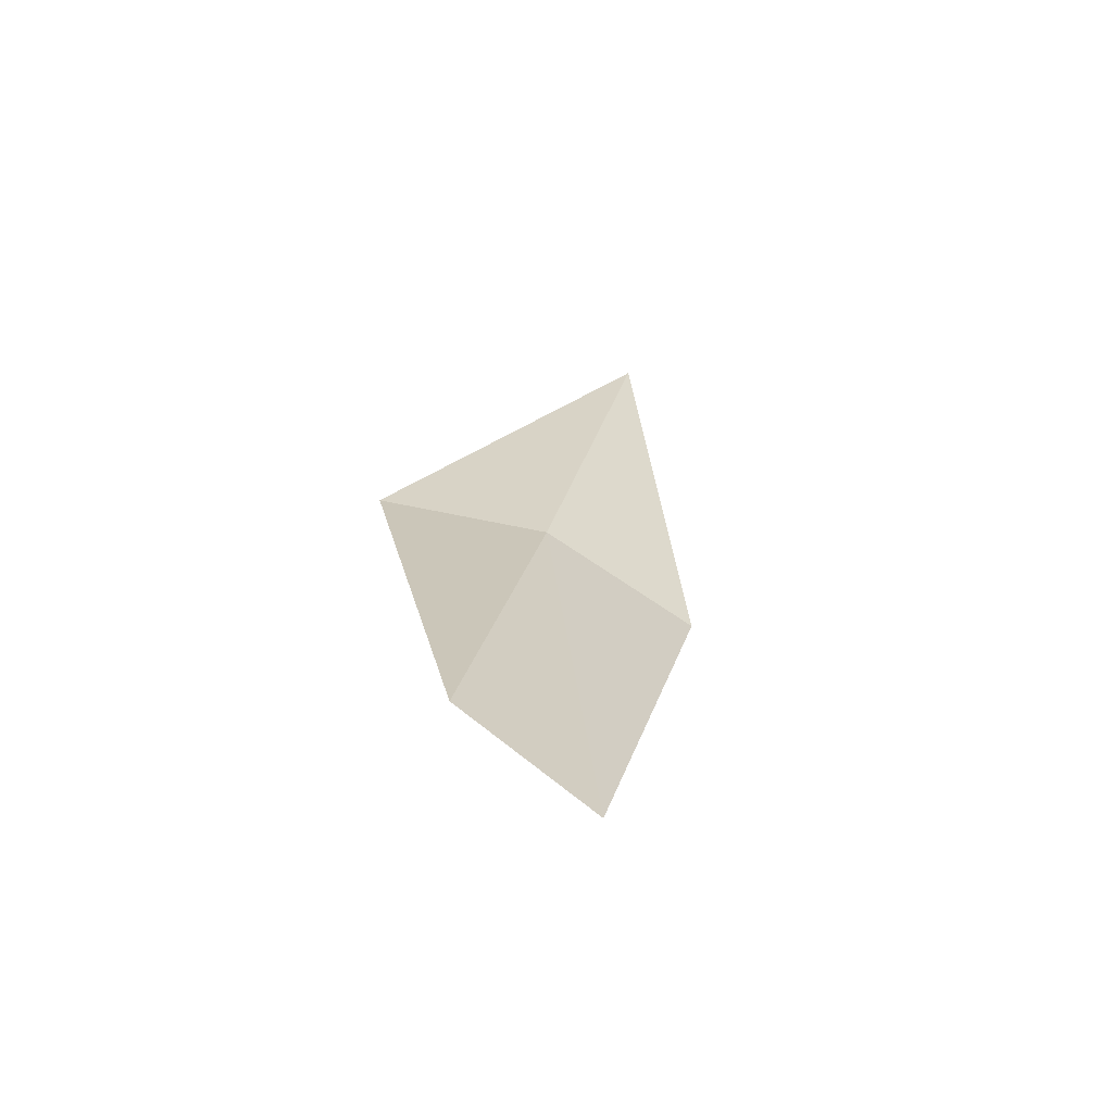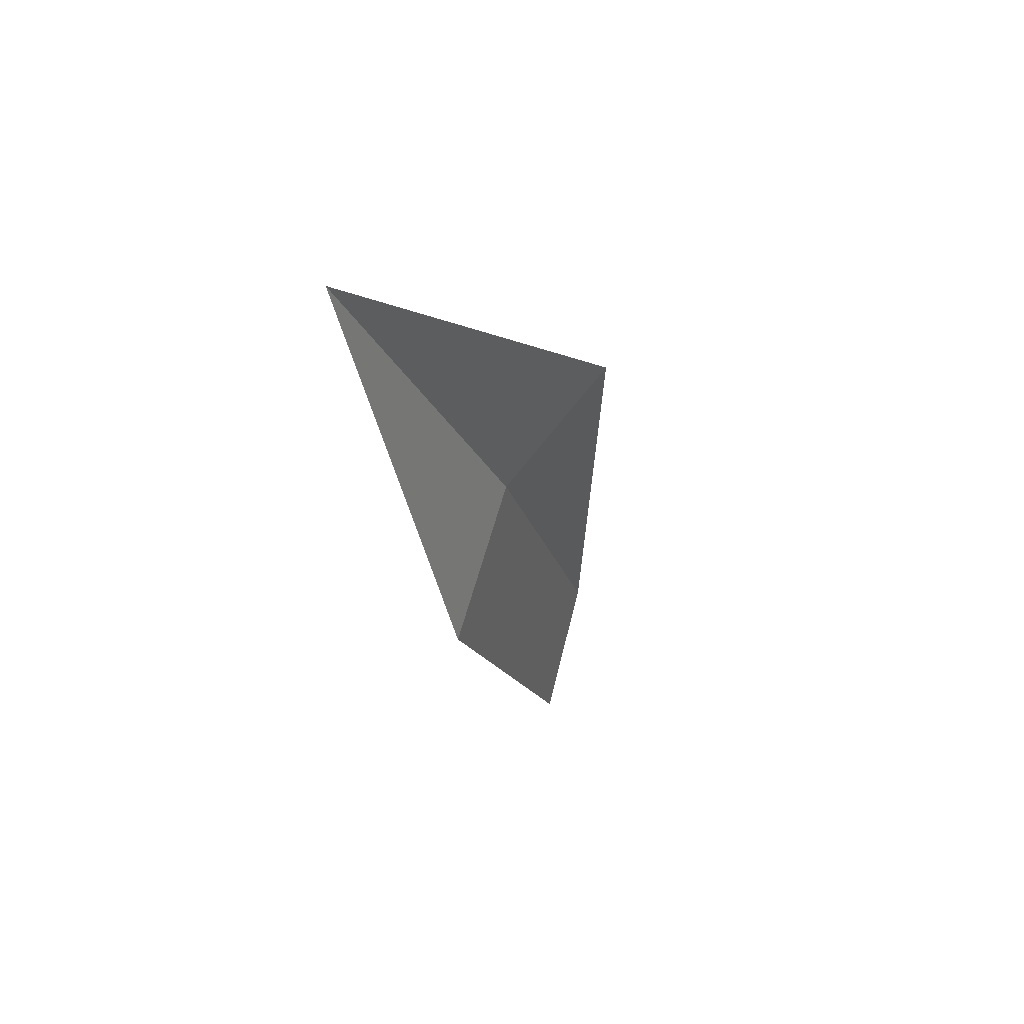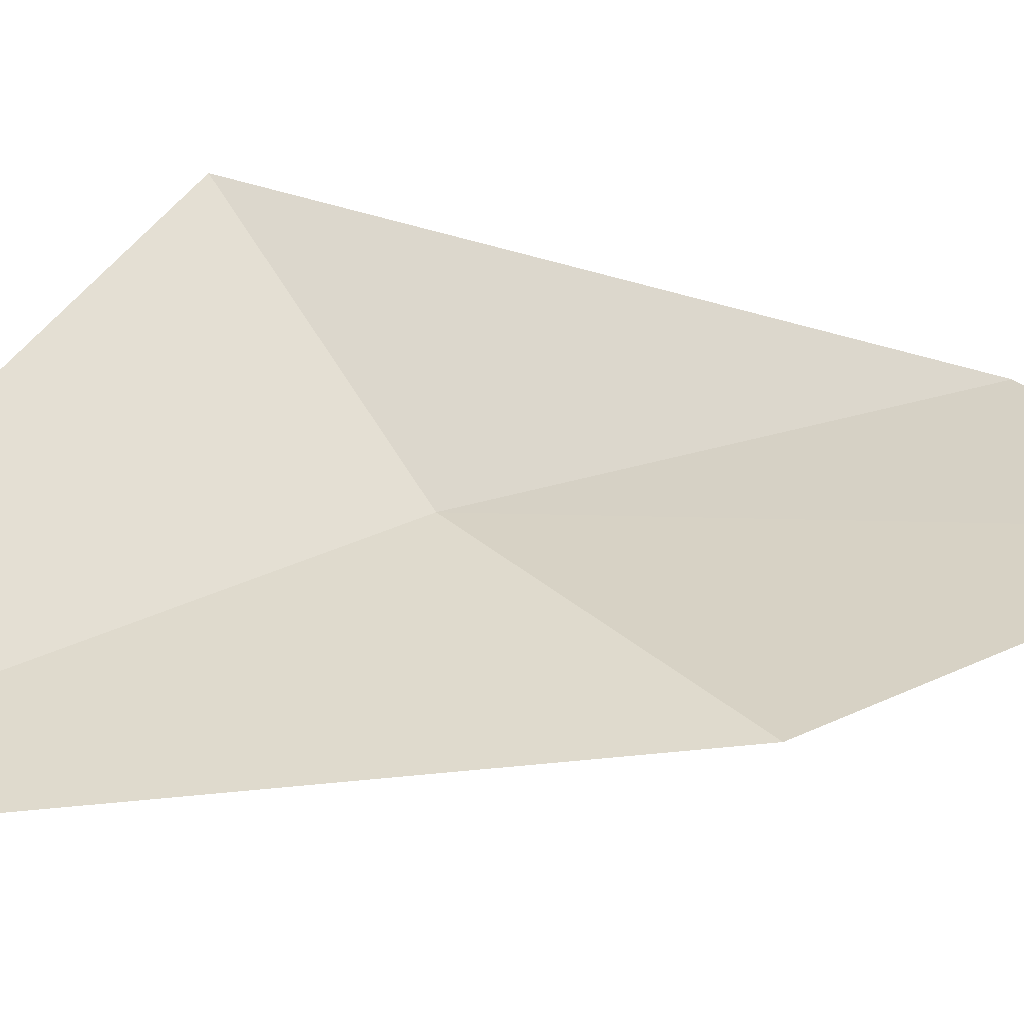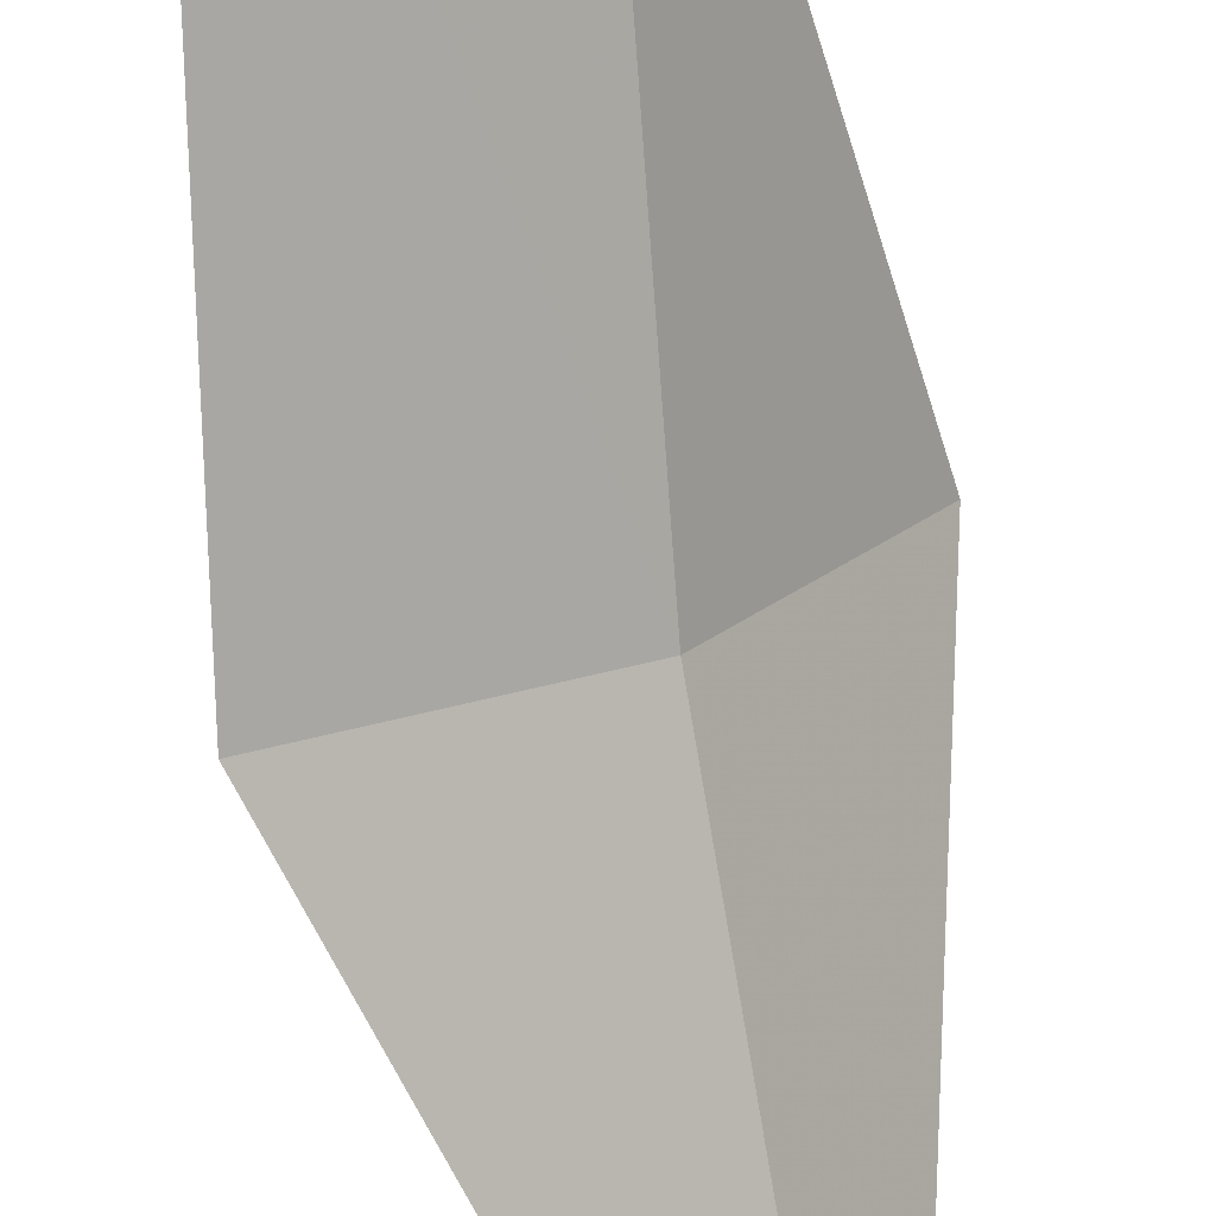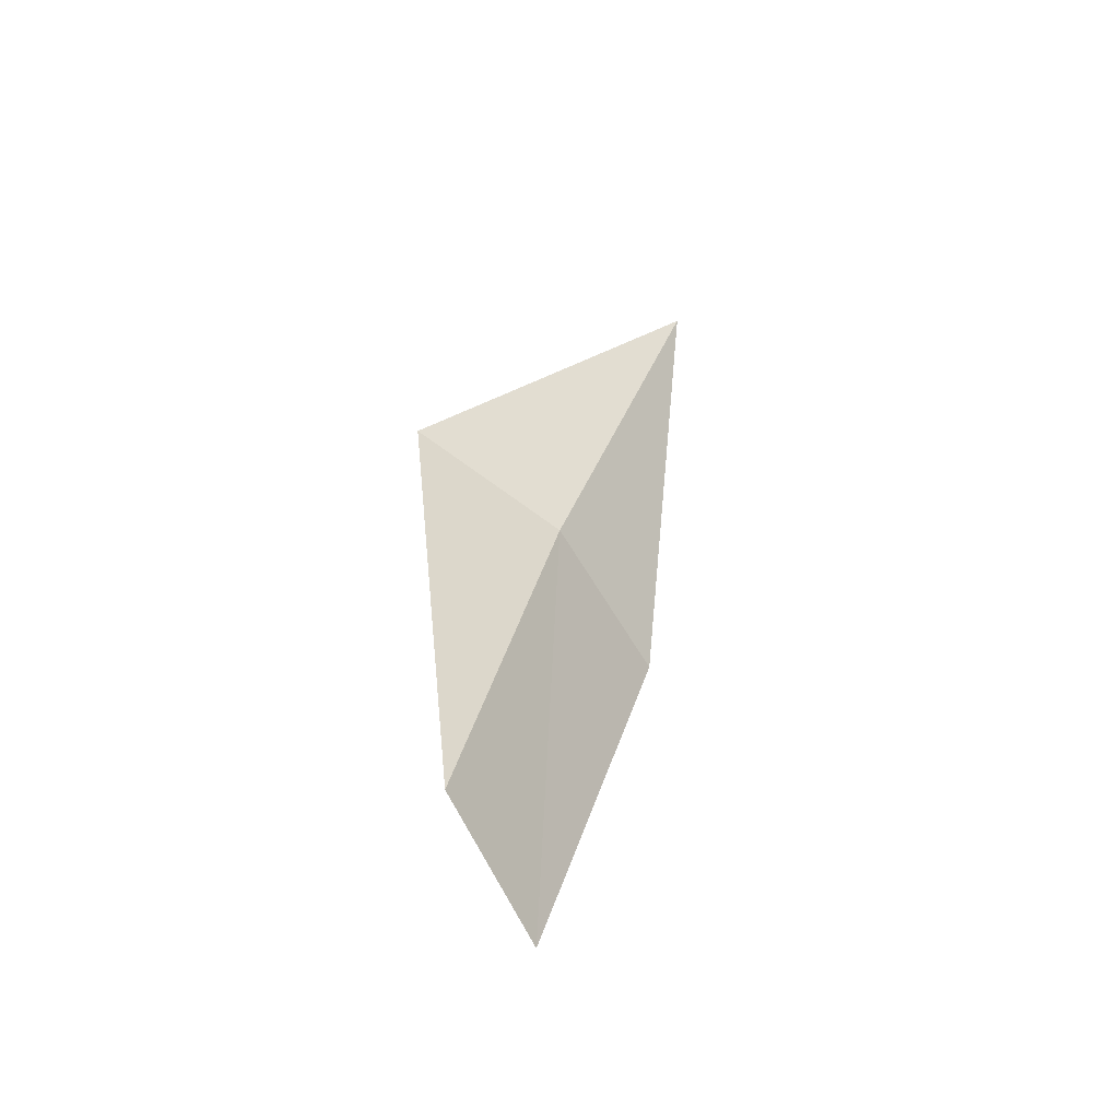
<metadata>
{"format":"obj","ext":"obj","renderer":"f3d","projection":"perspective","resolution":1024,"background":"white","views":[{"elev":-79.3,"azim":-64.6,"up":"+Z"},{"elev":71.9,"azim":75.0,"up":"+Z"},{"elev":-4.7,"azim":33.6,"up":"+Y"},{"elev":-62.1,"azim":-178.2,"up":"+Y"},{"elev":-63.9,"azim":-90.2,"up":"+Z"}]}
</metadata>
<code>
v 16.36 -37.94 40.68
v 18.15 -39.07 40.47
v 18.16 -37.72 34.79
v 16.6 -36.82 35.24
v 15.14 -36.23 40.88
v 15.55 -39.65 46.13
f 1 3 2
f 1 4 3
f 1 5 4
f 1 2 6
f 1 6 5

</code>
